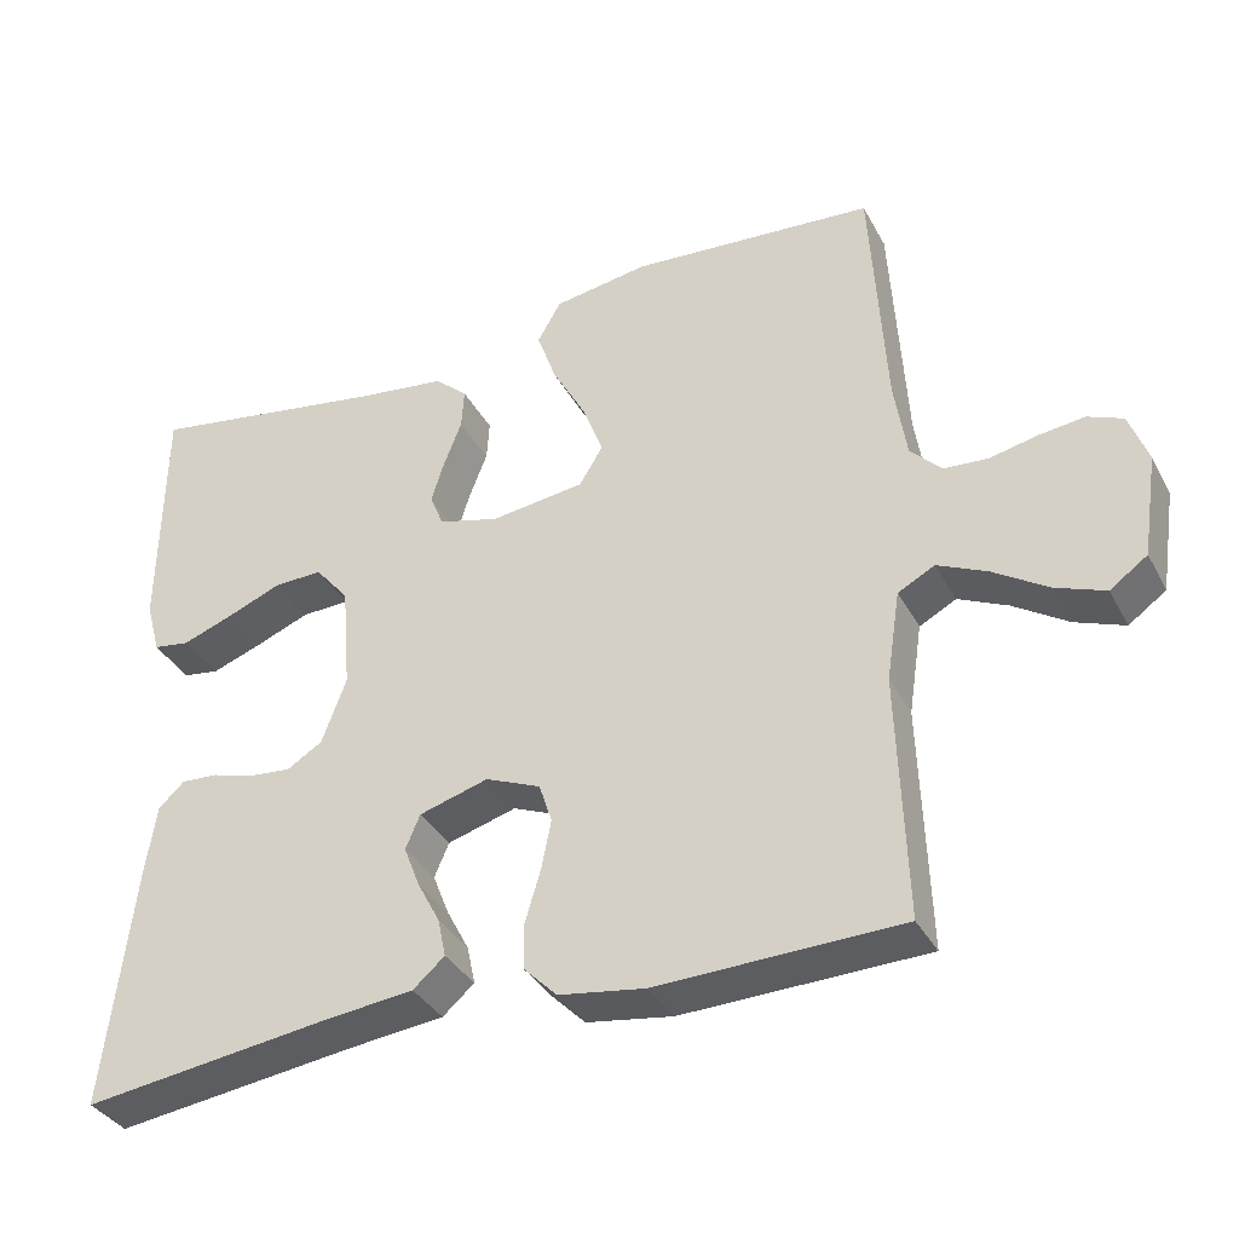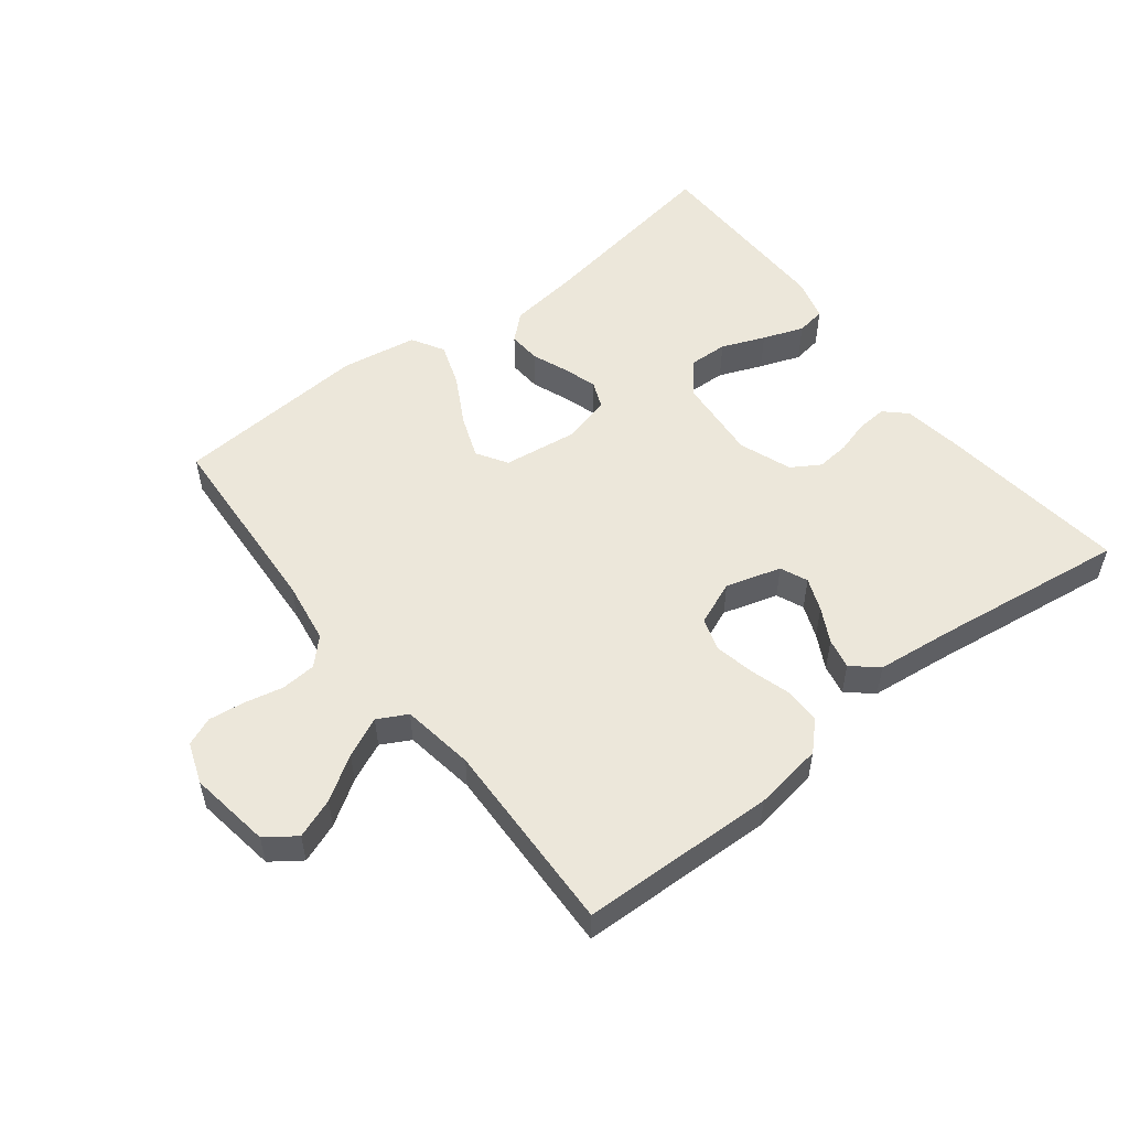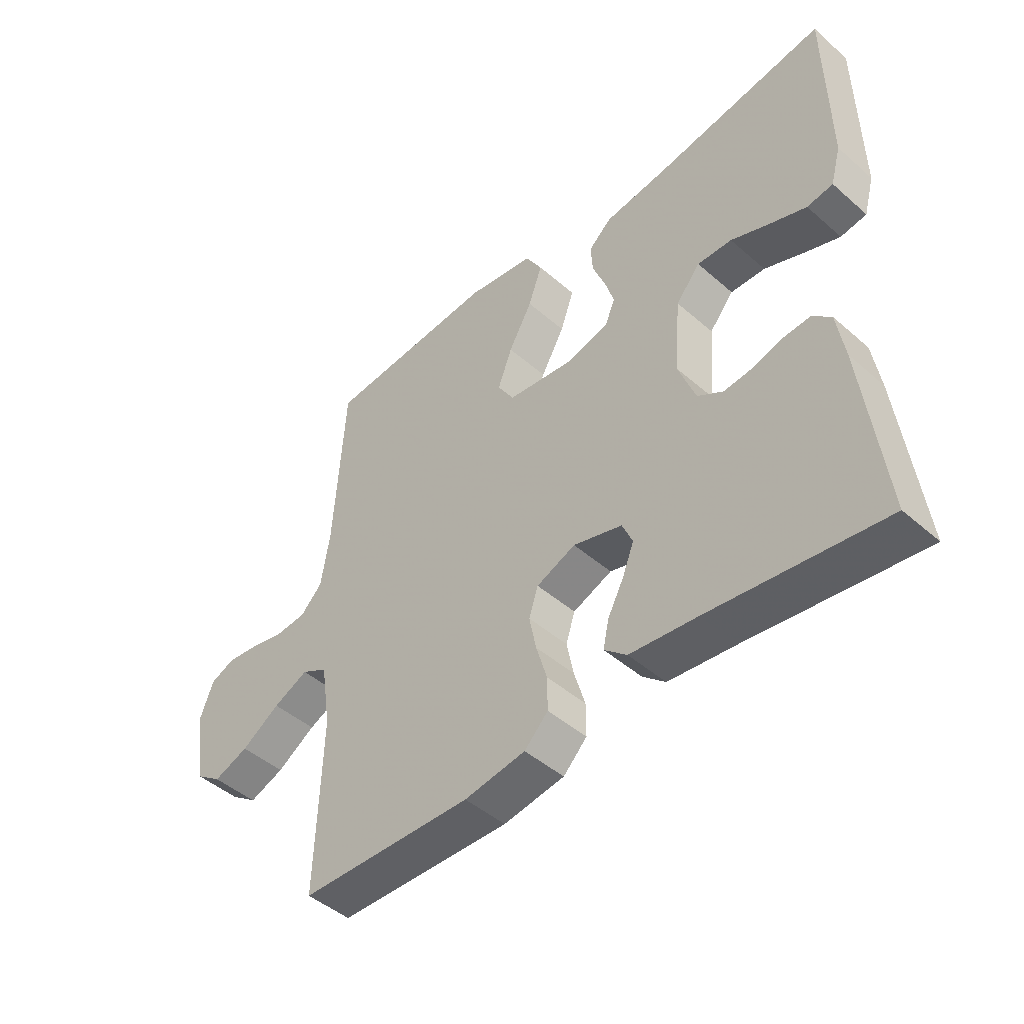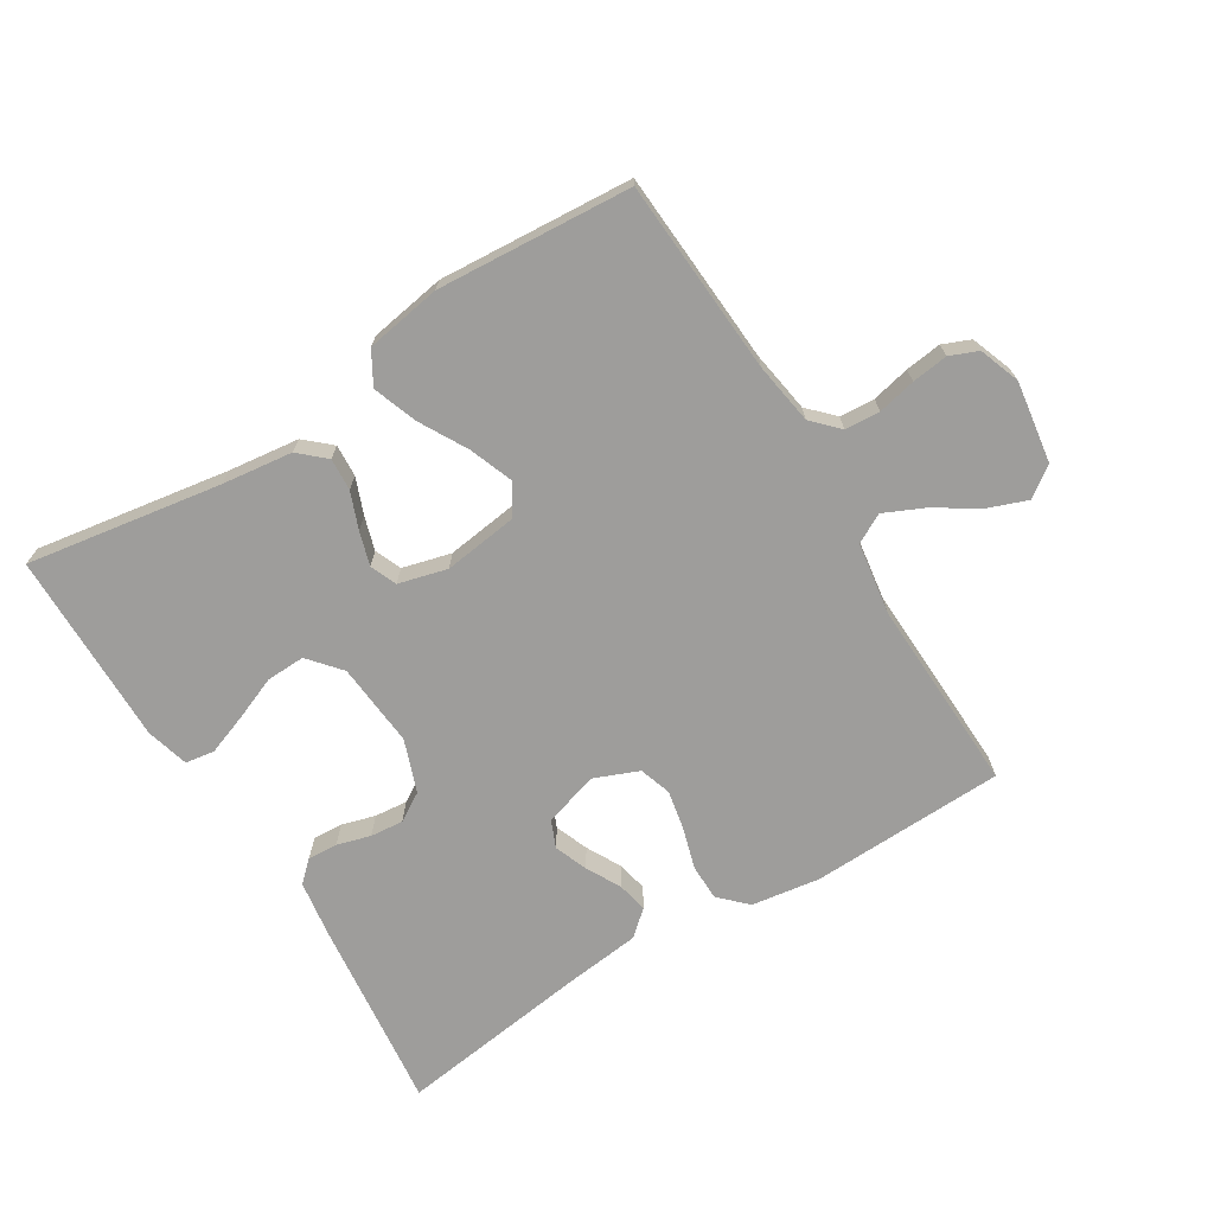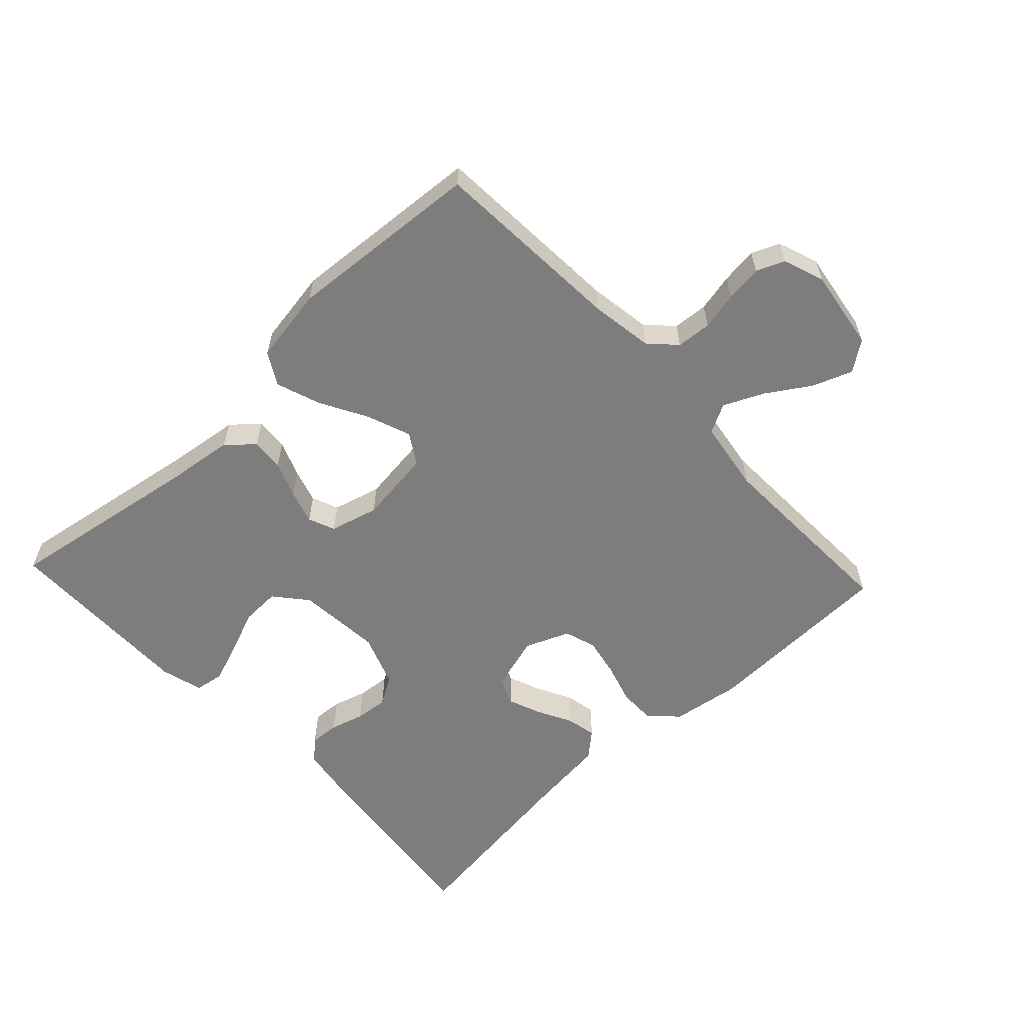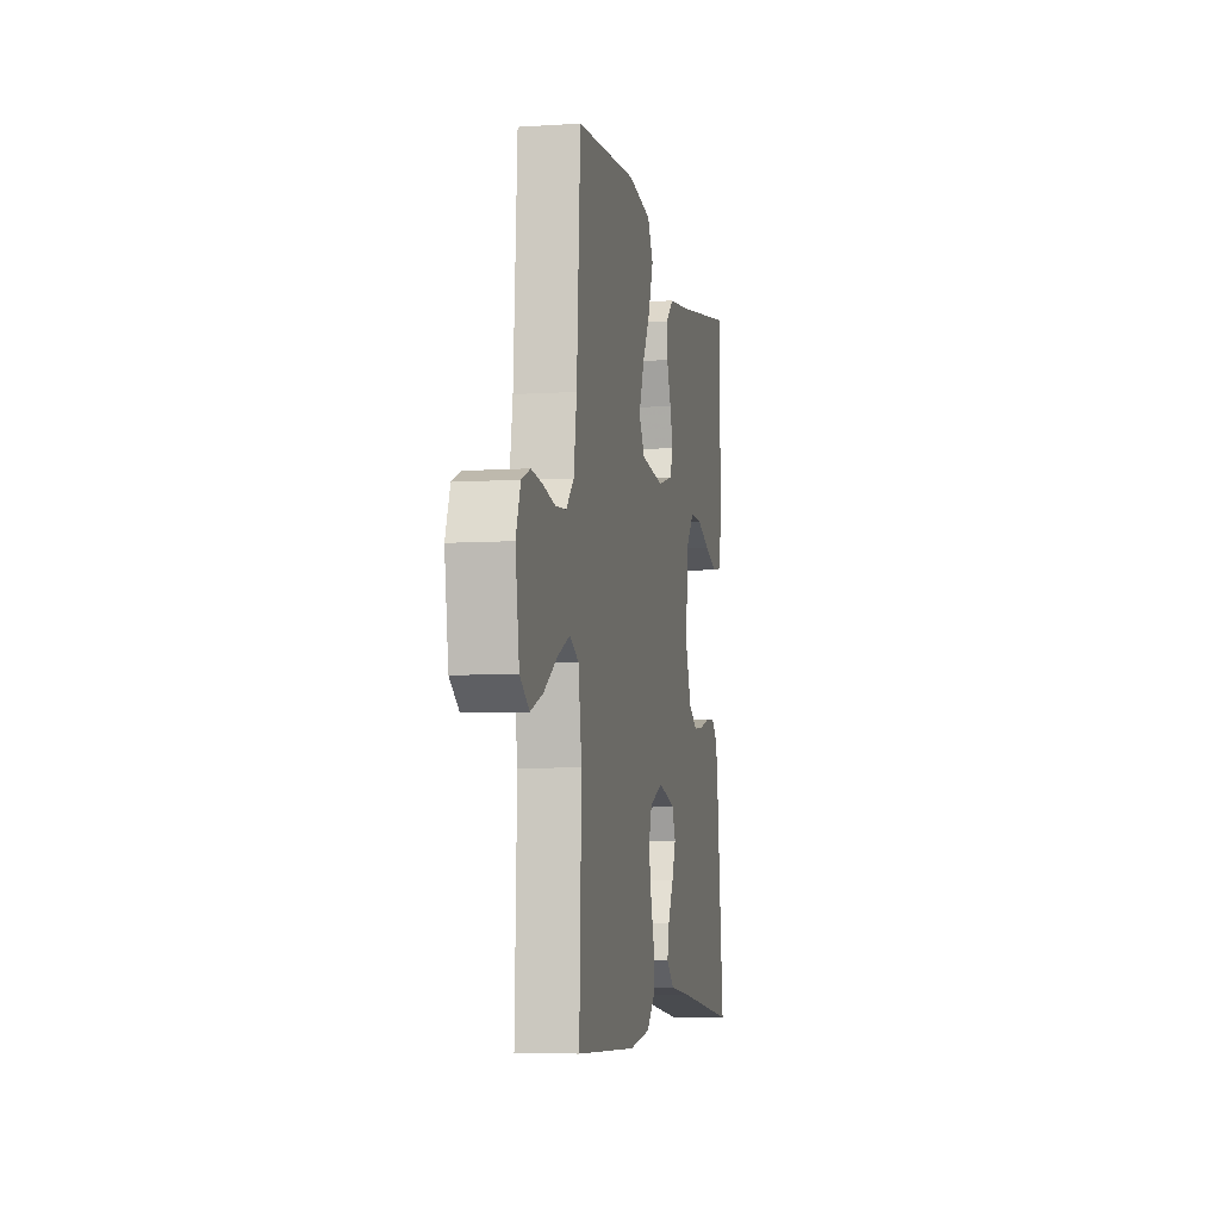
<metadata>
{"format":"obj","ext":"obj","renderer":"f3d","projection":"perspective","resolution":1024,"background":"white","views":[{"elev":-35.7,"azim":25.2,"up":"+Z"},{"elev":53.4,"azim":142.1,"up":"+Y"},{"elev":-46.3,"azim":-134.8,"up":"+Z"},{"elev":-70.5,"azim":31.8,"up":"+Y"},{"elev":-59.2,"azim":43.1,"up":"+Y"},{"elev":-6.4,"azim":101.0,"up":"+Z"}]}
</metadata>
<code>
v -0.5 0.07 -0.5
v -0.465 0.07 -0.2
v -0.452 0.07 -0.115
v -0.42 0.07 -0.085
v -0.374 0.07 -0.088
v -0.322 0.07 -0.103
v -0.271 0.07 -0.108
v -0.227 0.07 -0.081
v -0.197 0.07 0
v -0.208 0.07 0.13
v -0.25 0.07 0.18
v -0.31 0.07 0.178
v -0.377 0.07 0.151
v -0.44 0.07 0.128
v -0.485 0.07 0.135
v -0.503 0.07 0.2
v -0.5 0.07 0.5
v -0.2 0.07 0.451
v -0.091 0.07 0.437
v -0.051 0.07 0.401
v -0.054 0.07 0.351
v -0.076 0.07 0.295
v -0.092 0.07 0.243
v -0.075 0.07 0.202
v 0 0.07 0.182
v 0.115 0.07 0.197
v 0.144 0.07 0.244
v 0.119 0.07 0.311
v 0.078 0.07 0.385
v 0.054 0.07 0.453
v 0.083 0.07 0.503
v 0.2 0.07 0.522
v 0.5 0.07 0.5
v 0.518 0.07 0.2
v 0.533 0.07 0.104
v 0.571 0.07 0.065
v 0.625 0.07 0.061
v 0.684 0.07 0.074
v 0.74 0.07 0.081
v 0.783 0.07 0.063
v 0.806 0.07 0
v 0.787 0.07 -0.126
v 0.741 0.07 -0.159
v 0.68 0.07 -0.136
v 0.613 0.07 -0.093
v 0.552 0.07 -0.065
v 0.507 0.07 -0.089
v 0.49 0.07 -0.2
v 0.5 0.07 -0.5
v 0.2 0.07 -0.509
v 0.094 0.07 -0.493
v 0.053 0.07 -0.452
v 0.053 0.07 -0.396
v 0.072 0.07 -0.332
v 0.084 0.07 -0.272
v 0.068 0.07 -0.223
v 0 0.07 -0.195
v -0.085 0.07 -0.22
v -0.103 0.07 -0.262
v -0.083 0.07 -0.313
v -0.055 0.07 -0.366
v -0.045 0.07 -0.413
v -0.084 0.07 -0.447
v -0.2 0.07 -0.46
v -0.5 0 -0.5
v -0.465 0 -0.2
v -0.452 0 -0.115
v -0.42 0 -0.085
v -0.374 0 -0.088
v -0.322 0 -0.103
v -0.271 0 -0.108
v -0.227 0 -0.081
v -0.197 0 0
v -0.208 0 0.13
v -0.25 0 0.18
v -0.31 0 0.178
v -0.377 0 0.151
v -0.44 0 0.128
v -0.485 0 0.135
v -0.503 0 0.2
v -0.5 0 0.5
v -0.2 0 0.451
v -0.091 0 0.437
v -0.051 0 0.401
v -0.054 0 0.351
v -0.076 0 0.295
v -0.092 0 0.243
v -0.075 0 0.202
v 0 0 0.182
v 0.115 0 0.197
v 0.144 0 0.244
v 0.119 0 0.311
v 0.078 0 0.385
v 0.054 0 0.453
v 0.083 0 0.503
v 0.2 0 0.522
v 0.5 0 0.5
v 0.518 0 0.2
v 0.533 0 0.104
v 0.571 0 0.065
v 0.625 0 0.061
v 0.684 0 0.074
v 0.74 0 0.081
v 0.783 0 0.063
v 0.806 0 0
v 0.787 0 -0.126
v 0.741 0 -0.159
v 0.68 0 -0.136
v 0.613 0 -0.093
v 0.552 0 -0.065
v 0.507 0 -0.089
v 0.49 0 -0.2
v 0.5 0 -0.5
v 0.2 0 -0.509
v 0.094 0 -0.493
v 0.053 0 -0.452
v 0.053 0 -0.396
v 0.072 0 -0.332
v 0.084 0 -0.272
v 0.068 0 -0.223
v 0 0 -0.195
v -0.085 0 -0.22
v -0.103 0 -0.262
v -0.083 0 -0.313
v -0.055 0 -0.366
v -0.045 0 -0.413
v -0.084 0 -0.447
v -0.2 0 -0.46
f 62 63 64
f 61 62 64
f 60 61 64
f 4 5 6
f 3 4 6
f 2 3 6
f 1 2 6
f 64 1 6
f 60 64 6
f 59 60 6
f 58 59 6 7
f 57 58 7 8
f 56 57 8 9
f 52 53 54
f 51 52 54
f 50 51 54
f 49 50 54
f 48 49 54
f 47 48 54 55
f 46 47 55 56
f 43 44 45
f 42 43 45
f 41 42 45
f 40 41 45
f 39 40 45
f 38 39 45
f 37 38 45
f 36 37 45 46
f 56 9 10
f 46 56 10
f 36 46 10
f 35 36 10
f 32 33 34
f 31 32 34
f 30 31 34
f 29 30 34
f 28 29 34
f 27 28 34 35
f 20 21 22
f 19 20 22
f 18 19 22
f 17 18 22
f 16 17 22
f 15 16 22
f 14 15 22
f 13 14 22
f 12 13 22
f 11 12 22 23
f 10 11 23 24
f 26 27 35
f 25 26 35 10
f 10 24 25
f 128 127 126
f 128 126 125
f 128 125 124
f 70 69 68
f 70 68 67
f 70 67 66
f 70 66 65
f 70 65 128
f 70 128 124
f 70 124 123
f 71 70 123 122
f 72 71 122 121
f 73 72 121 120
f 118 117 116
f 118 116 115
f 118 115 114
f 118 114 113
f 118 113 112
f 119 118 112 111
f 120 119 111 110
f 109 108 107
f 109 107 106
f 109 106 105
f 109 105 104
f 109 104 103
f 109 103 102
f 109 102 101
f 110 109 101 100
f 74 73 120
f 74 120 110
f 74 110 100
f 74 100 99
f 98 97 96
f 98 96 95
f 98 95 94
f 98 94 93
f 98 93 92
f 99 98 92 91
f 86 85 84
f 86 84 83
f 86 83 82
f 86 82 81
f 86 81 80
f 86 80 79
f 86 79 78
f 86 78 77
f 86 77 76
f 87 86 76 75
f 88 87 75 74
f 99 91 90
f 74 99 90 89
f 89 88 74
f 1 65 66 2
f 2 66 67 3
f 3 67 68 4
f 4 68 69 5
f 5 69 70 6
f 6 70 71 7
f 7 71 72 8
f 8 72 73 9
f 9 73 74 10
f 10 74 75 11
f 11 75 76 12
f 12 76 77 13
f 13 77 78 14
f 14 78 79 15
f 15 79 80 16
f 16 80 81 17
f 17 81 82 18
f 18 82 83 19
f 19 83 84 20
f 20 84 85 21
f 21 85 86 22
f 22 86 87 23
f 23 87 88 24
f 24 88 89 25
f 25 89 90 26
f 26 90 91 27
f 27 91 92 28
f 28 92 93 29
f 29 93 94 30
f 30 94 95 31
f 31 95 96 32
f 32 96 97 33
f 33 97 98 34
f 34 98 99 35
f 35 99 100 36
f 36 100 101 37
f 37 101 102 38
f 38 102 103 39
f 39 103 104 40
f 40 104 105 41
f 41 105 106 42
f 42 106 107 43
f 43 107 108 44
f 44 108 109 45
f 45 109 110 46
f 46 110 111 47
f 47 111 112 48
f 48 112 113 49
f 49 113 114 50
f 50 114 115 51
f 51 115 116 52
f 52 116 117 53
f 53 117 118 54
f 54 118 119 55
f 55 119 120 56
f 56 120 121 57
f 57 121 122 58
f 58 122 123 59
f 59 123 124 60
f 60 124 125 61
f 61 125 126 62
f 62 126 127 63
f 63 127 128 64
f 64 128 65 1

</code>
